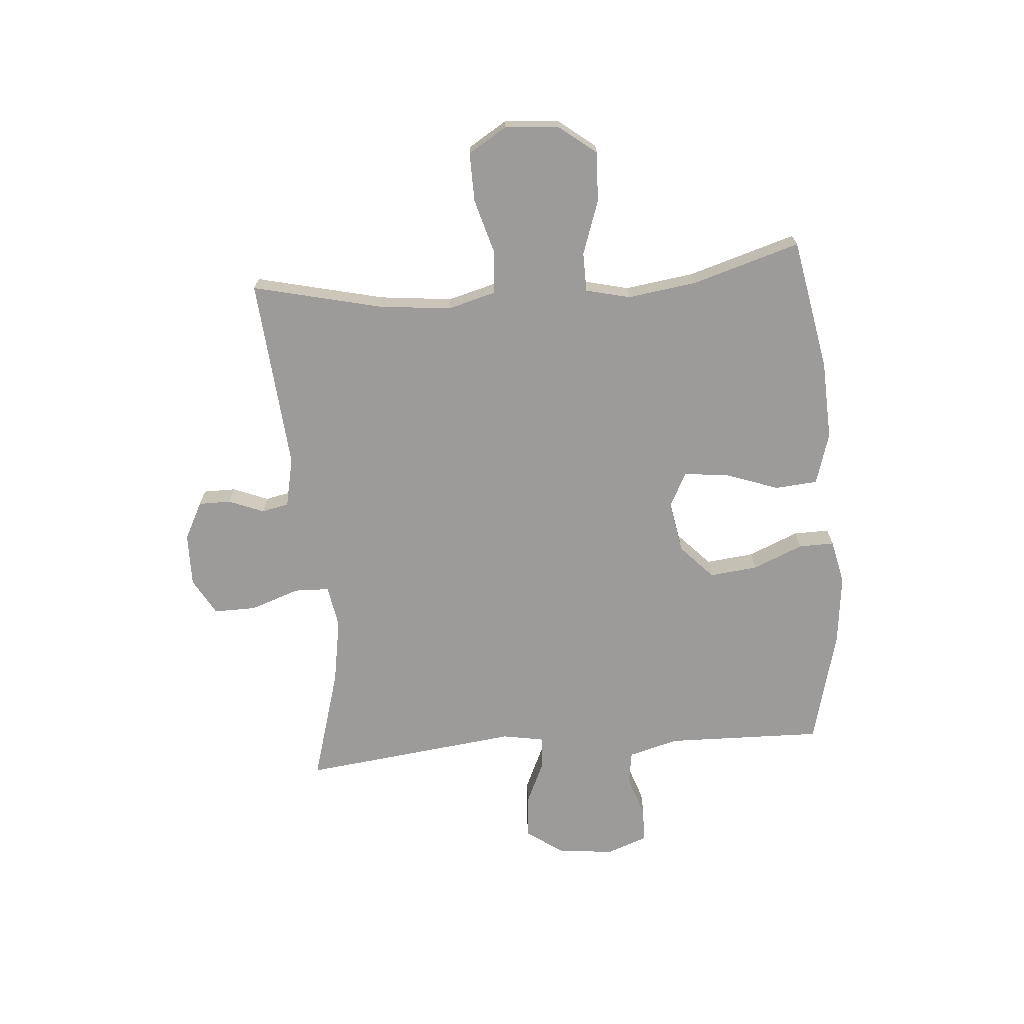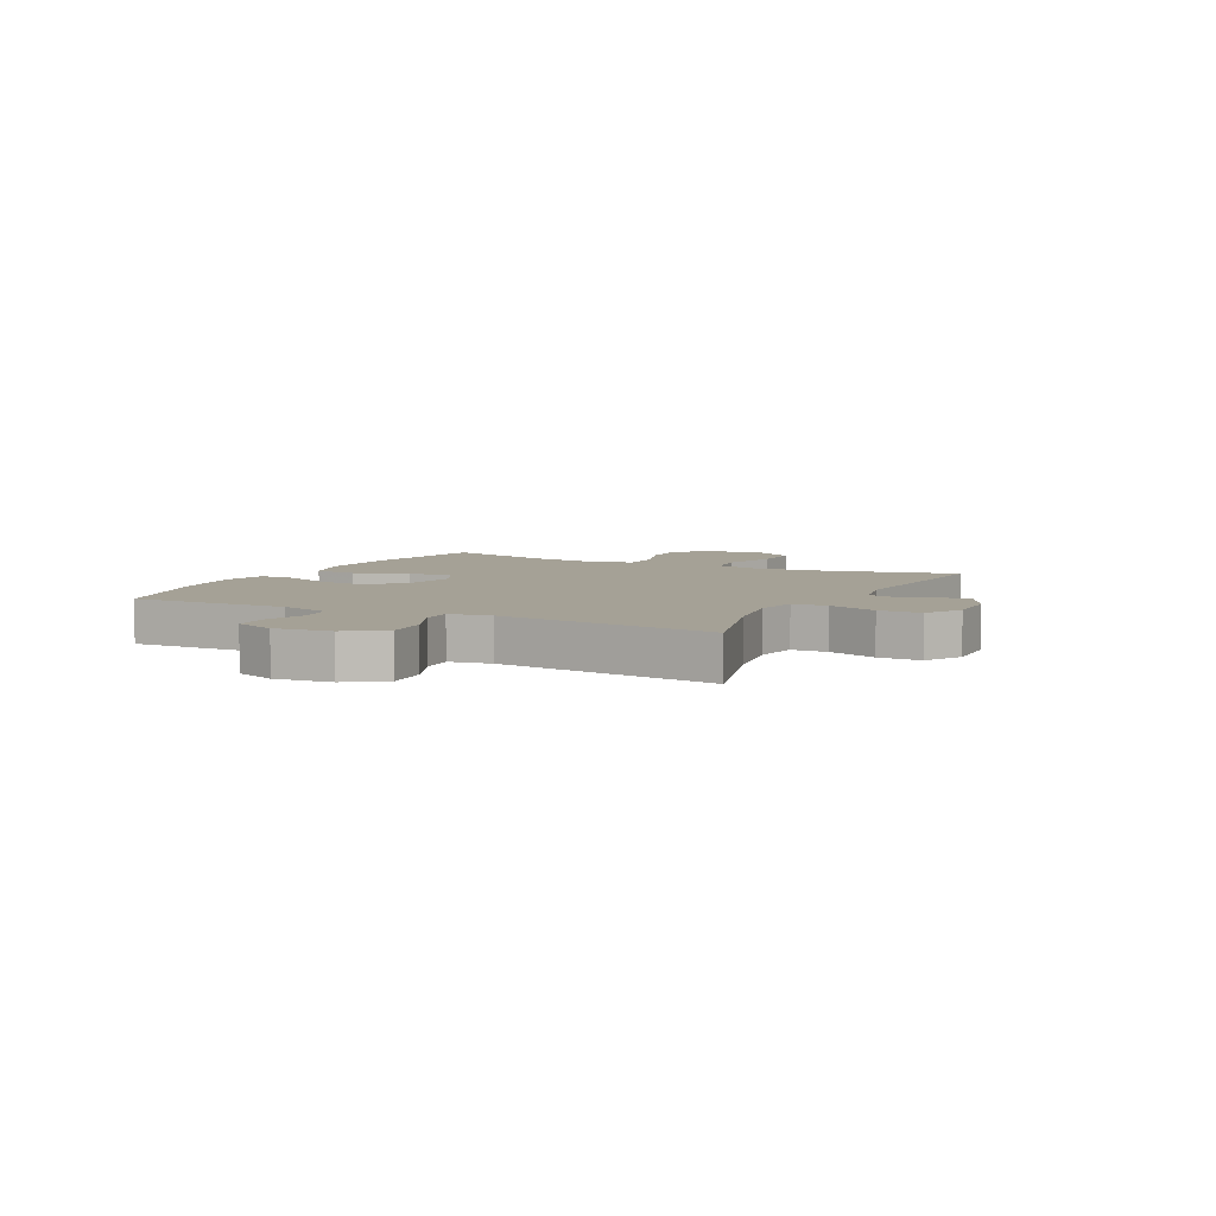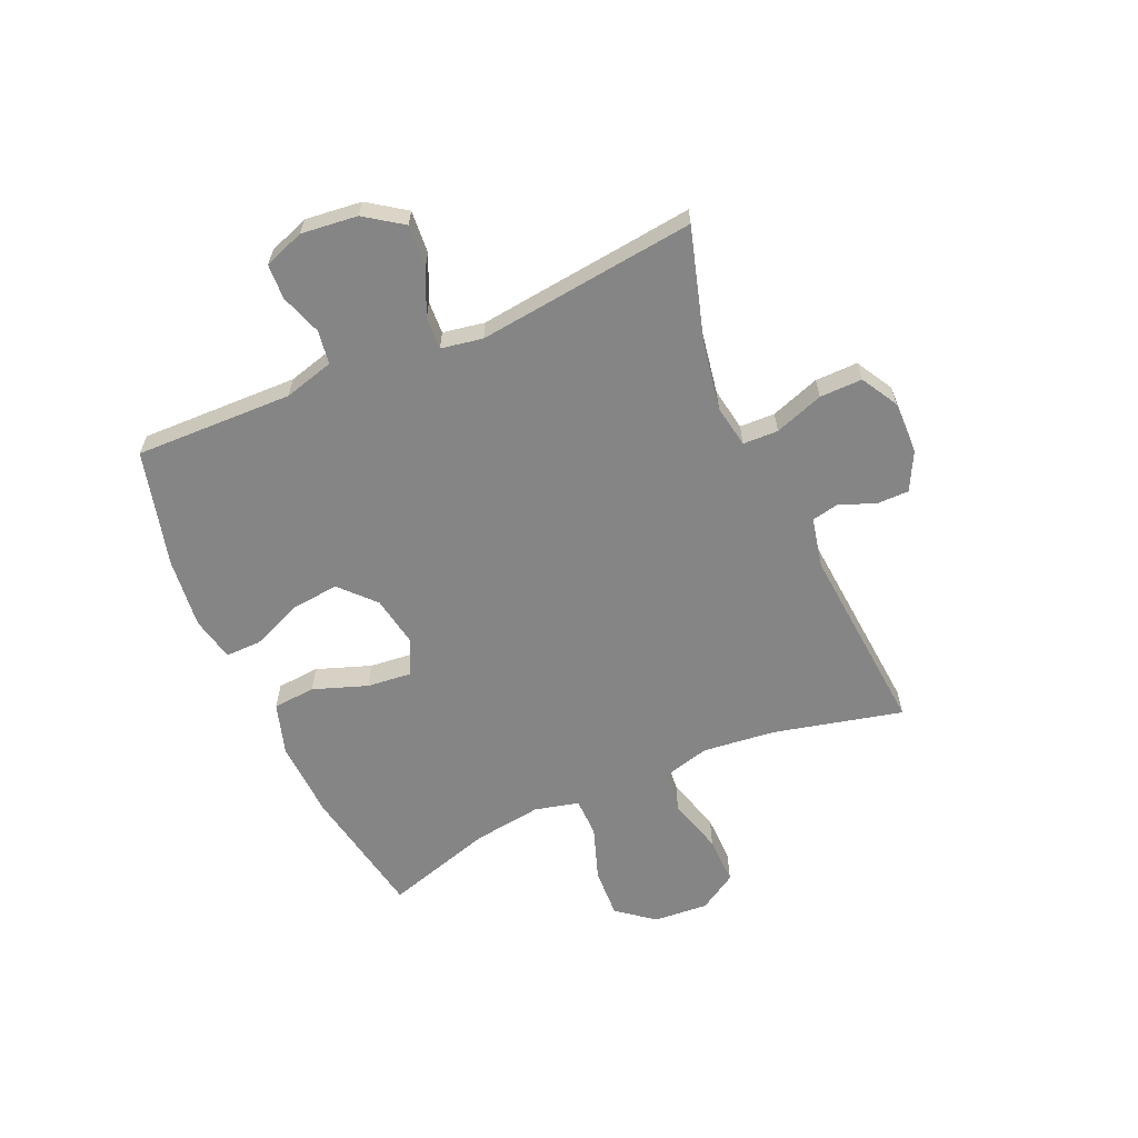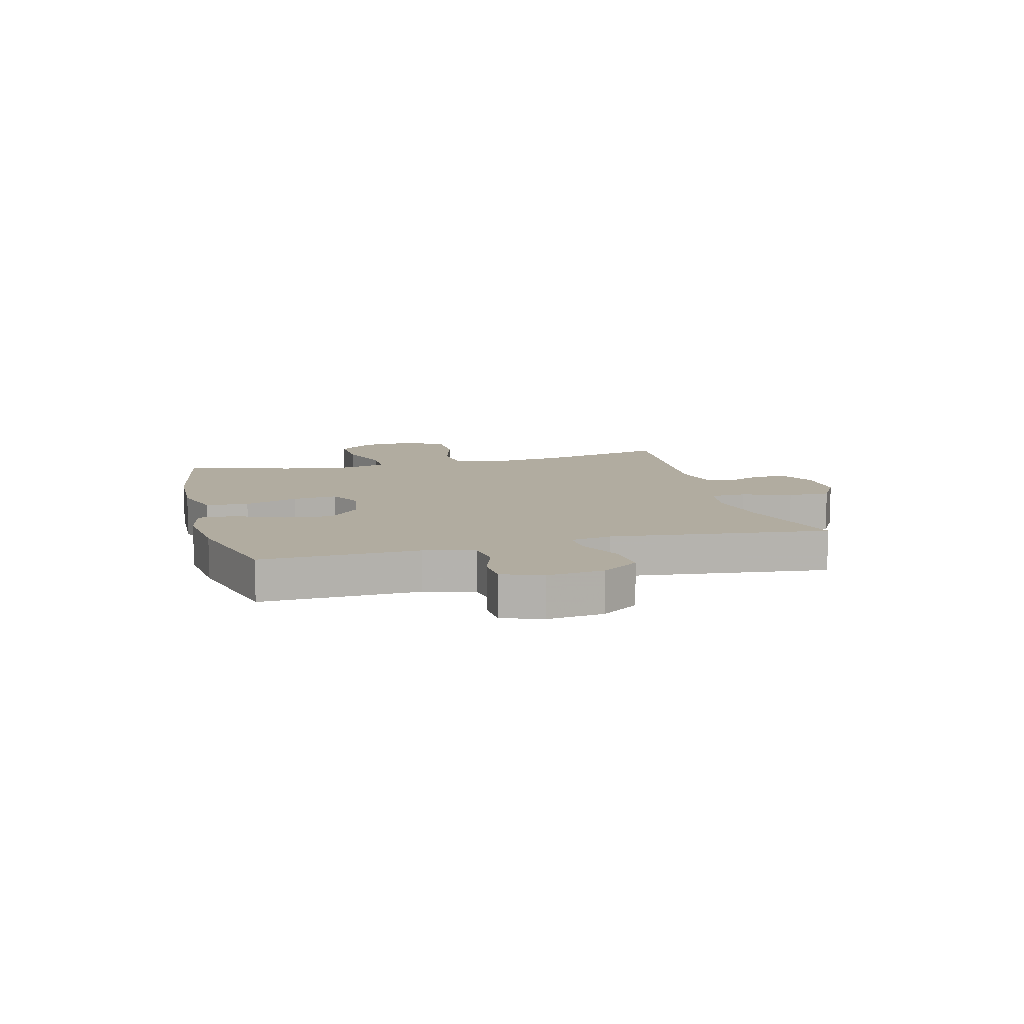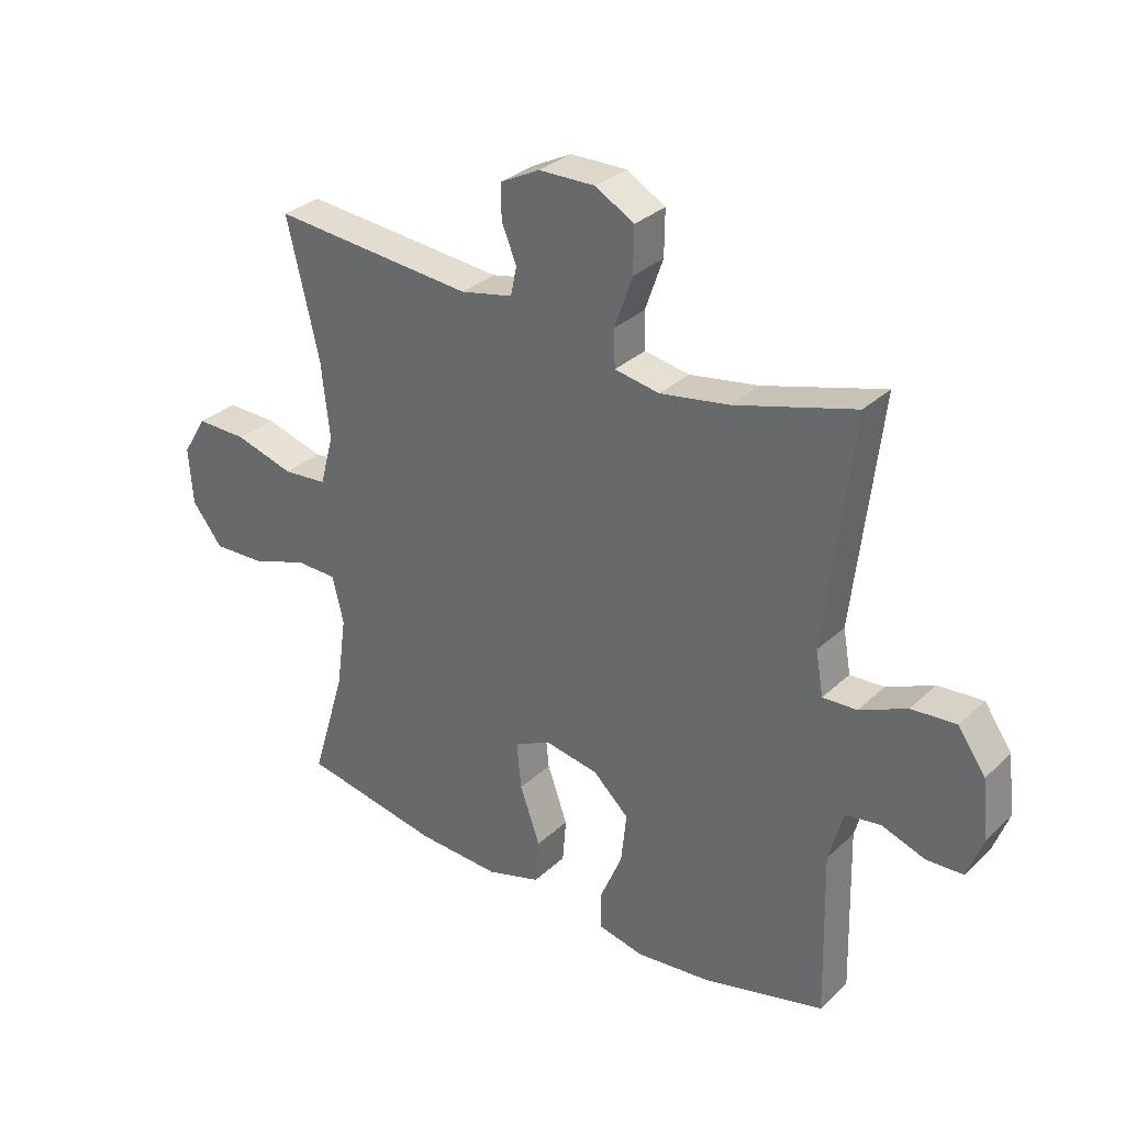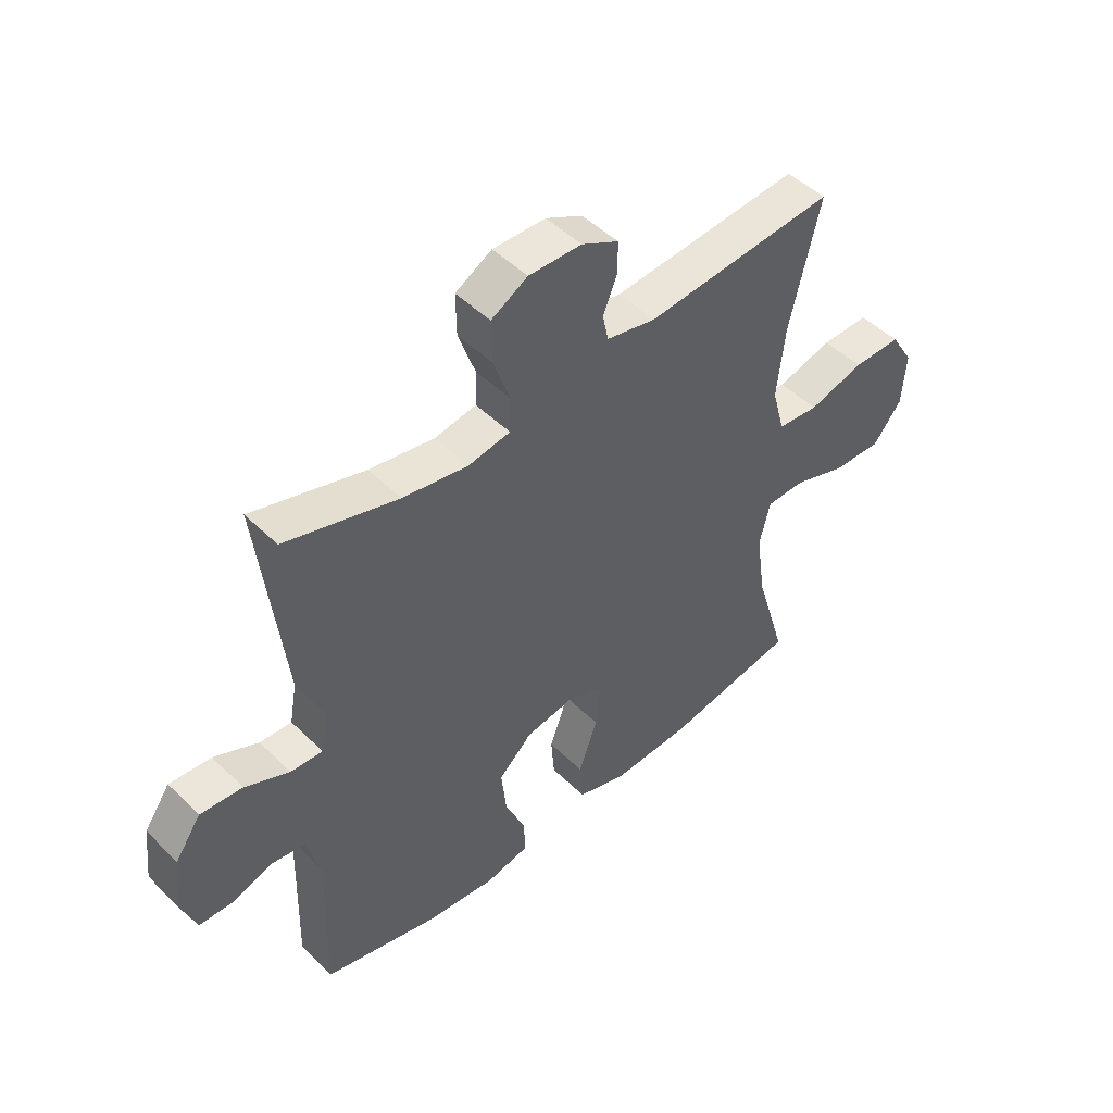
<metadata>
{"format":"obj","ext":"obj","renderer":"f3d","projection":"perspective","resolution":1024,"background":"white","views":[{"elev":-69.7,"azim":94.7,"up":"+Y"},{"elev":6.0,"azim":-62.9,"up":"+Y"},{"elev":-61.8,"azim":-66.2,"up":"+Y"},{"elev":10.1,"azim":-104.7,"up":"+Y"},{"elev":31.5,"azim":-142.2,"up":"+Z"},{"elev":48.2,"azim":-42.5,"up":"+Z"}]}
</metadata>
<code>
v -0.5 0.07 -0.5
v -0.493 0.07 -0.223
v -0.517 0.07 -0.135
v -0.576 0.07 -0.126
v -0.649 0.07 -0.151
v -0.71 0.07 -0.148
v -0.736 0.07 -0.077
v -0.725 0.07 0.022
v -0.679 0.07 0.088
v -0.604 0.07 0.082
v -0.525 0.07 0.046
v -0.468 0.07 0.043
v -0.455 0.07 0.116
v -0.5 0.07 0.5
v -0.299 0.07 0.441
v -0.183 0.07 0.421
v -0.108 0.07 0.434
v -0.106 0.07 0.496
v -0.136 0.07 0.582
v -0.137 0.07 0.657
v -0.072 0.07 0.694
v 0.022 0.07 0.692
v 0.088 0.07 0.658
v 0.088 0.07 0.601
v 0.063 0.07 0.539
v 0.073 0.07 0.491
v 0.161 0.07 0.472
v 0.5 0.07 0.5
v 0.446 0.07 0.273
v 0.432 0.07 0.145
v 0.455 0.07 0.06
v 0.529 0.07 0.053
v 0.628 0.07 0.081
v 0.714 0.07 0.082
v 0.755 0.07 0.015
v 0.748 0.07 -0.081
v 0.697 0.07 -0.146
v 0.609 0.07 -0.142
v 0.514 0.07 -0.109
v 0.445 0.07 -0.11
v 0.426 0.07 -0.188
v 0.443 0.07 -0.31
v 0.5 0.07 -0.5
v 0.266 0.07 -0.543
v 0.127 0.07 -0.549
v 0.036 0.07 -0.521
v 0.03 0.07 -0.446
v 0.064 0.07 -0.351
v 0.072 0.07 -0.273
v 0.011 0.07 -0.242
v -0.08 0.07 -0.258
v -0.14 0.07 -0.314
v -0.131 0.07 -0.399
v -0.094 0.07 -0.487
v -0.093 0.07 -0.55
v -0.171 0.07 -0.567
v -0.295 0.07 -0.553
v -0.5 0 -0.5
v -0.493 0 -0.223
v -0.517 0 -0.135
v -0.576 0 -0.126
v -0.649 0 -0.151
v -0.71 0 -0.148
v -0.736 0 -0.077
v -0.725 0 0.022
v -0.679 0 0.088
v -0.604 0 0.082
v -0.525 0 0.046
v -0.468 0 0.043
v -0.455 0 0.116
v -0.5 0 0.5
v -0.299 0 0.441
v -0.183 0 0.421
v -0.108 0 0.434
v -0.106 0 0.496
v -0.136 0 0.582
v -0.137 0 0.657
v -0.072 0 0.694
v 0.022 0 0.692
v 0.088 0 0.658
v 0.088 0 0.601
v 0.063 0 0.539
v 0.073 0 0.491
v 0.161 0 0.472
v 0.5 0 0.5
v 0.446 0 0.273
v 0.432 0 0.145
v 0.455 0 0.06
v 0.529 0 0.053
v 0.628 0 0.081
v 0.714 0 0.082
v 0.755 0 0.015
v 0.748 0 -0.081
v 0.697 0 -0.146
v 0.609 0 -0.142
v 0.514 0 -0.109
v 0.445 0 -0.11
v 0.426 0 -0.188
v 0.443 0 -0.31
v 0.5 0 -0.5
v 0.266 0 -0.543
v 0.127 0 -0.549
v 0.036 0 -0.521
v 0.03 0 -0.446
v 0.064 0 -0.351
v 0.072 0 -0.273
v 0.011 0 -0.242
v -0.08 0 -0.258
v -0.14 0 -0.314
v -0.131 0 -0.399
v -0.094 0 -0.487
v -0.093 0 -0.55
v -0.171 0 -0.567
v -0.295 0 -0.553
f 56 57 1 2
f 53 54 55 56
f 52 53 56 2
f 51 52 2 3
f 50 51 3
f 45 46 47 48
f 45 48 49
f 42 43 44 45
f 41 42 45 49
f 40 41 49 50
f 36 37 38 39
f 36 39 40
f 35 36 40
f 32 33 34 35
f 31 32 35 40
f 30 31 40 50
f 27 28 29
f 26 27 29 30
f 22 23 24 25
f 22 25 26
f 21 22 26
f 18 19 20 21
f 17 18 21 26
f 13 14 15
f 12 13 15 16
f 8 9 10 11
f 8 11 12
f 7 8 12
f 4 5 6 7
f 3 4 7 12
f 17 26 30 50
f 16 17 50
f 3 12 16 50
f 59 58 114 113
f 113 112 111 110
f 59 113 110 109
f 60 59 109 108
f 60 108 107
f 105 104 103 102
f 106 105 102
f 102 101 100 99
f 106 102 99 98
f 107 106 98 97
f 96 95 94 93
f 97 96 93
f 97 93 92
f 92 91 90 89
f 97 92 89 88
f 107 97 88 87
f 86 85 84
f 87 86 84 83
f 82 81 80 79
f 83 82 79
f 83 79 78
f 78 77 76 75
f 83 78 75 74
f 72 71 70
f 73 72 70 69
f 68 67 66 65
f 69 68 65
f 69 65 64
f 64 63 62 61
f 69 64 61 60
f 107 87 83 74
f 107 74 73
f 107 73 69 60
f 1 58 59 2
f 2 59 60 3
f 3 60 61 4
f 4 61 62 5
f 5 62 63 6
f 6 63 64 7
f 7 64 65 8
f 8 65 66 9
f 9 66 67 10
f 10 67 68 11
f 11 68 69 12
f 12 69 70 13
f 13 70 71 14
f 14 71 72 15
f 15 72 73 16
f 16 73 74 17
f 17 74 75 18
f 18 75 76 19
f 19 76 77 20
f 20 77 78 21
f 21 78 79 22
f 22 79 80 23
f 23 80 81 24
f 24 81 82 25
f 25 82 83 26
f 26 83 84 27
f 27 84 85 28
f 28 85 86 29
f 29 86 87 30
f 30 87 88 31
f 31 88 89 32
f 32 89 90 33
f 33 90 91 34
f 34 91 92 35
f 35 92 93 36
f 36 93 94 37
f 37 94 95 38
f 38 95 96 39
f 39 96 97 40
f 40 97 98 41
f 41 98 99 42
f 42 99 100 43
f 43 100 101 44
f 44 101 102 45
f 45 102 103 46
f 46 103 104 47
f 47 104 105 48
f 48 105 106 49
f 49 106 107 50
f 50 107 108 51
f 51 108 109 52
f 52 109 110 53
f 53 110 111 54
f 54 111 112 55
f 55 112 113 56
f 56 113 114 57
f 57 114 58 1

</code>
